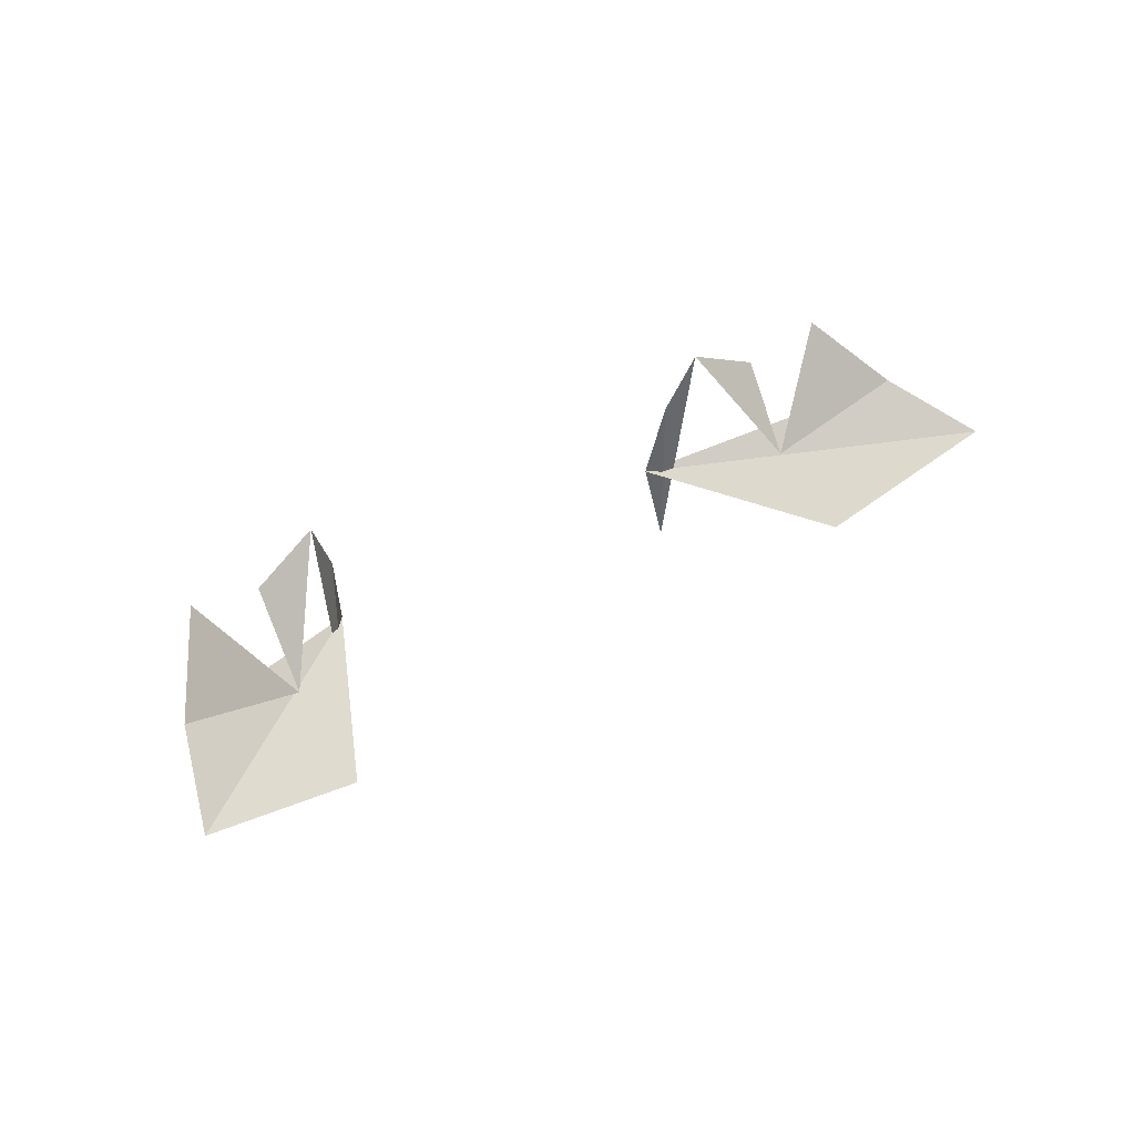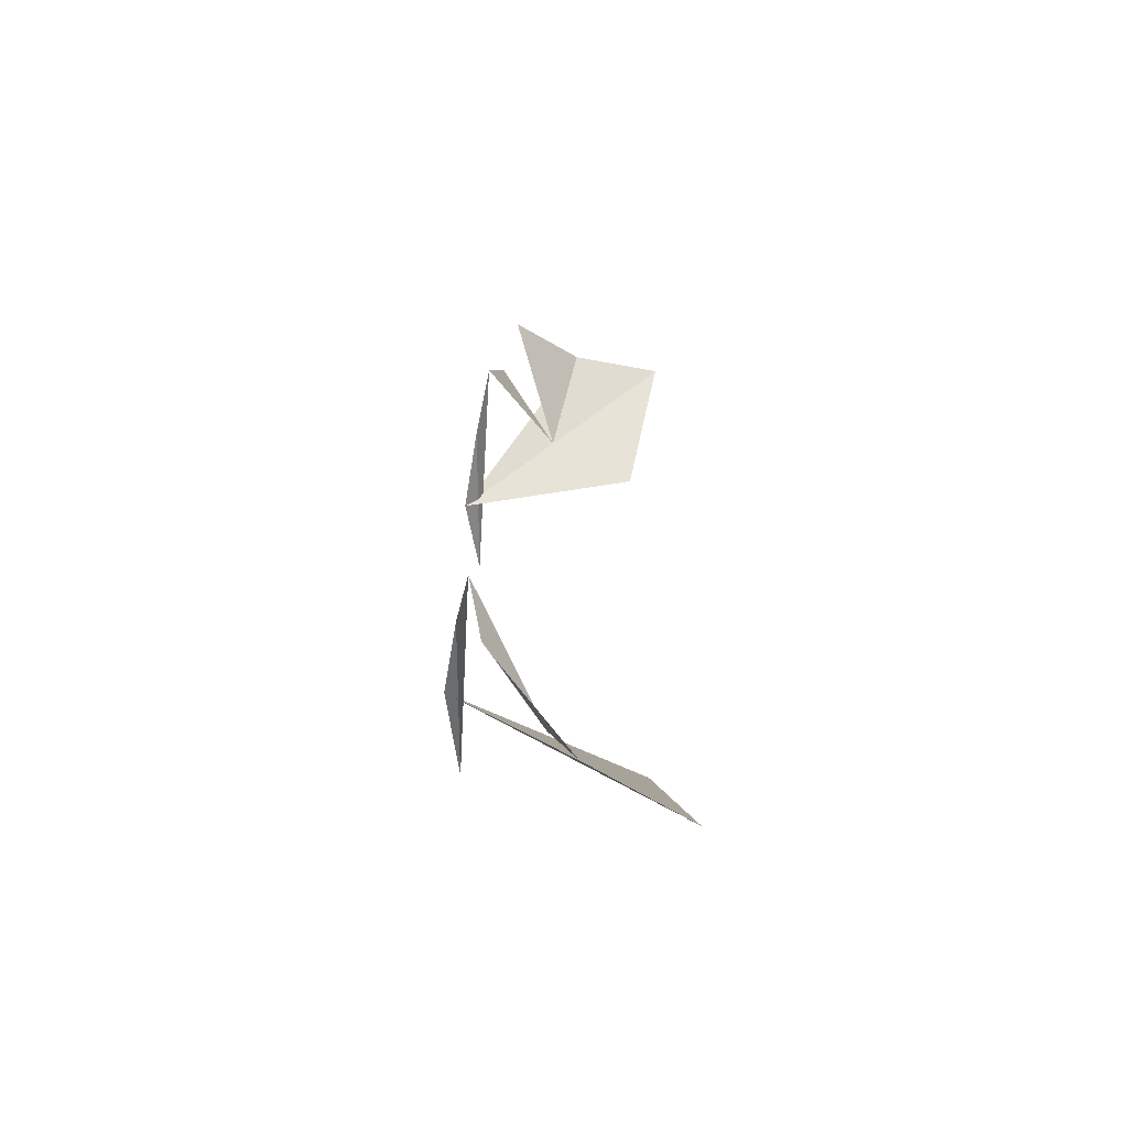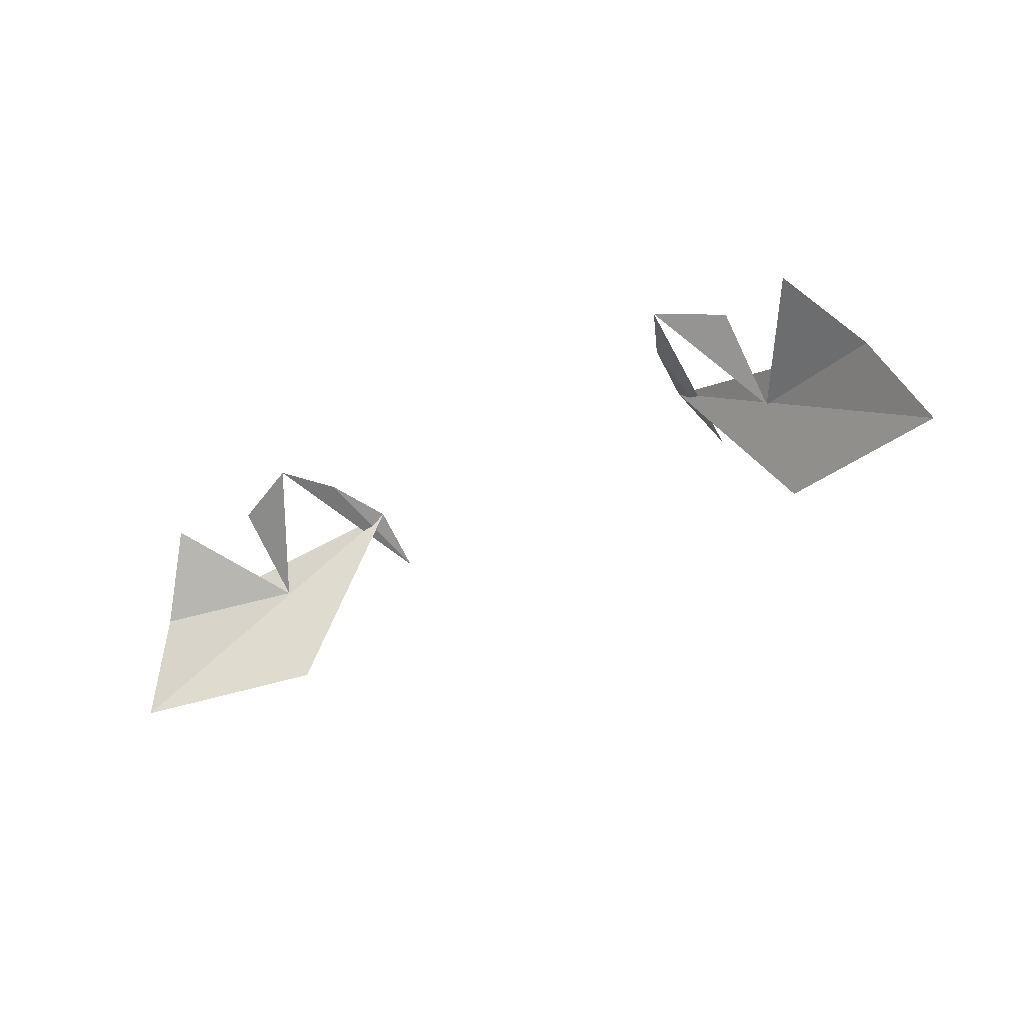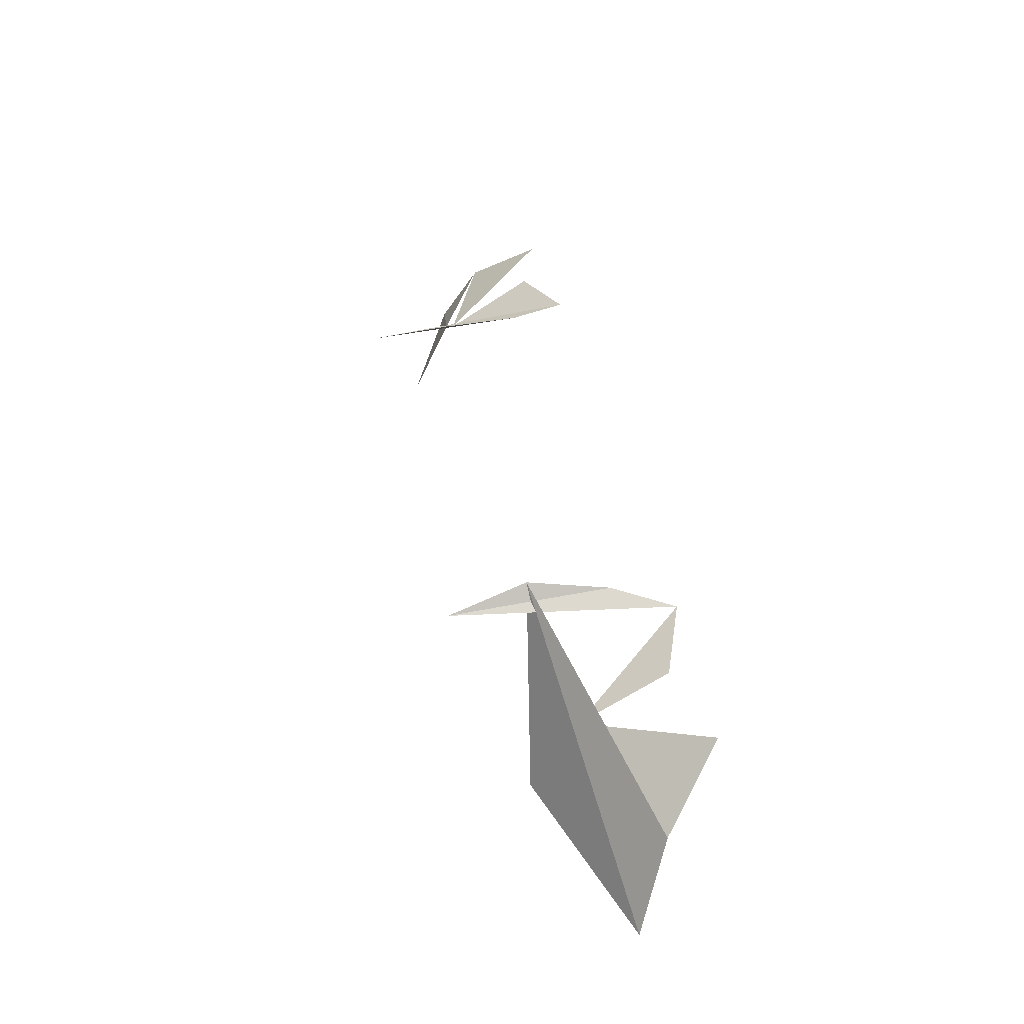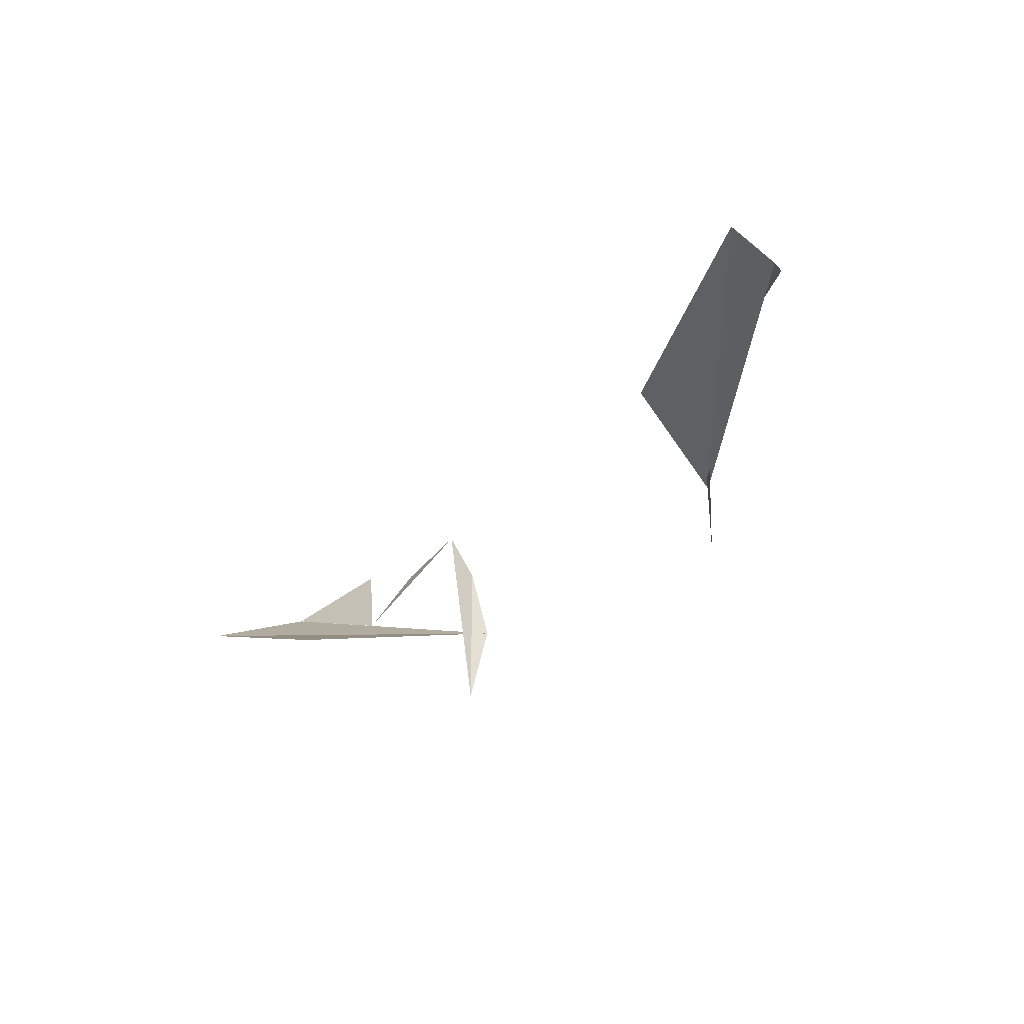
<metadata>
{"format":"obj","ext":"obj","renderer":"f3d","projection":"perspective","resolution":1024,"background":"white","views":[{"elev":37.9,"azim":140.9,"up":"+Y"},{"elev":27.3,"azim":90.2,"up":"+Y"},{"elev":-41.5,"azim":-149.3,"up":"+Z"},{"elev":46.3,"azim":77.1,"up":"+Z"},{"elev":-32.3,"azim":-126.4,"up":"+Y"}]}
</metadata>
<code>
v  0.4375  0.1641  0.7656
v -0.4375  0.1641  0.7656
v  0.5  0.0938  0.6875
v -0.5  0.0938  0.6875
v  0.5469  0.0547  0.5781
v -0.5469  0.0547  0.5781
v  0.3516 -0.0234  0.6172
v -0.3516 -0.0234  0.6172
v  0.3516  0.0313  0.7188
v -0.3516  0.0313  0.7188
v  0.3516  0.1328  0.7813
v -0.3516  0.1328  0.7813
v  0.2734  0.1641  0.7969
v -0.2734  0.1641  0.7969
v  0.2422  0.0938  0.8125
v -0.2422  0.0938  0.8125
v  0.2266  0  0.8281
v -0.2266  0  0.8281
v  0.2422 -0.0938  0.8125
v -0.2422 -0.0938  0.8125
f 1 3 9
f 4 2 10
f 5 7 17
f 6 8 18
f 3 5 17
f 6 4 18
f 9 11 13
f 10 12 14
f 13 15 19
f 14 16 20
f 17 19 15
f 20 18 16

</code>
